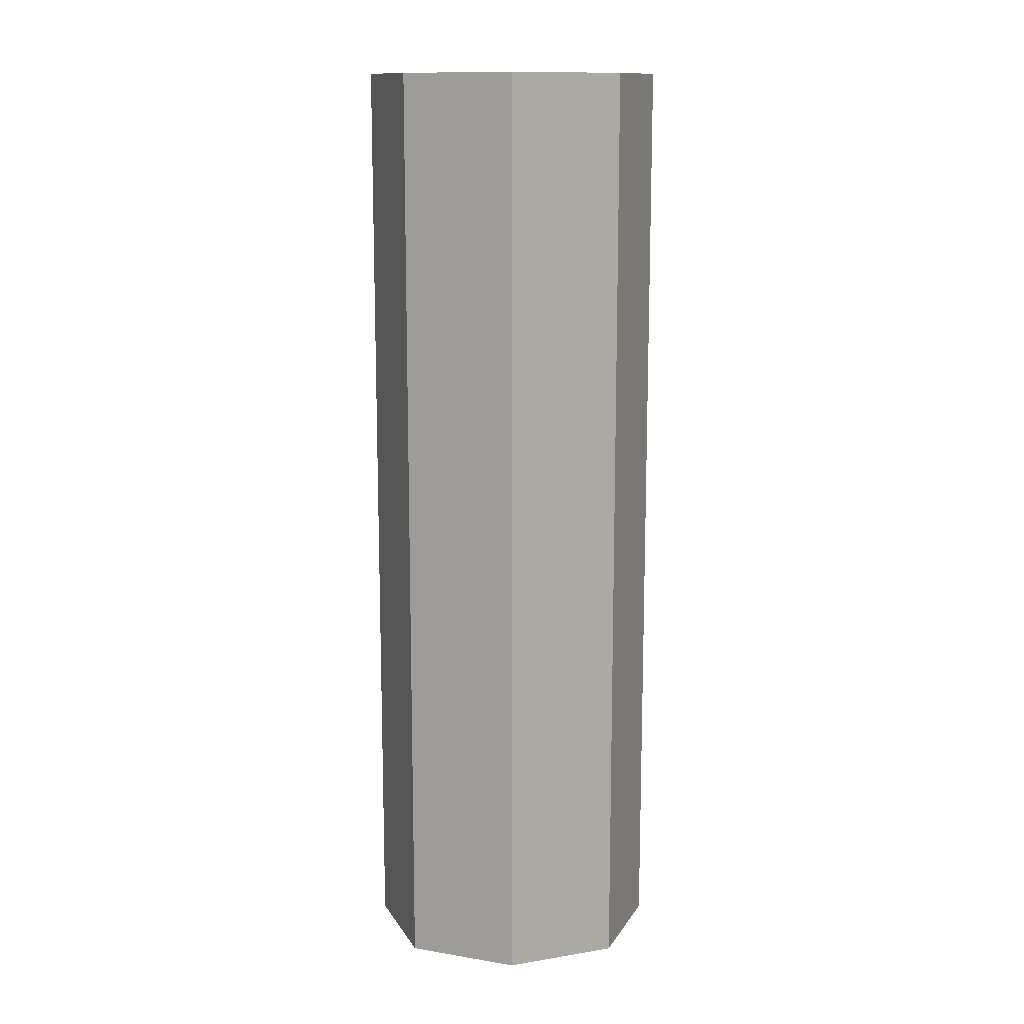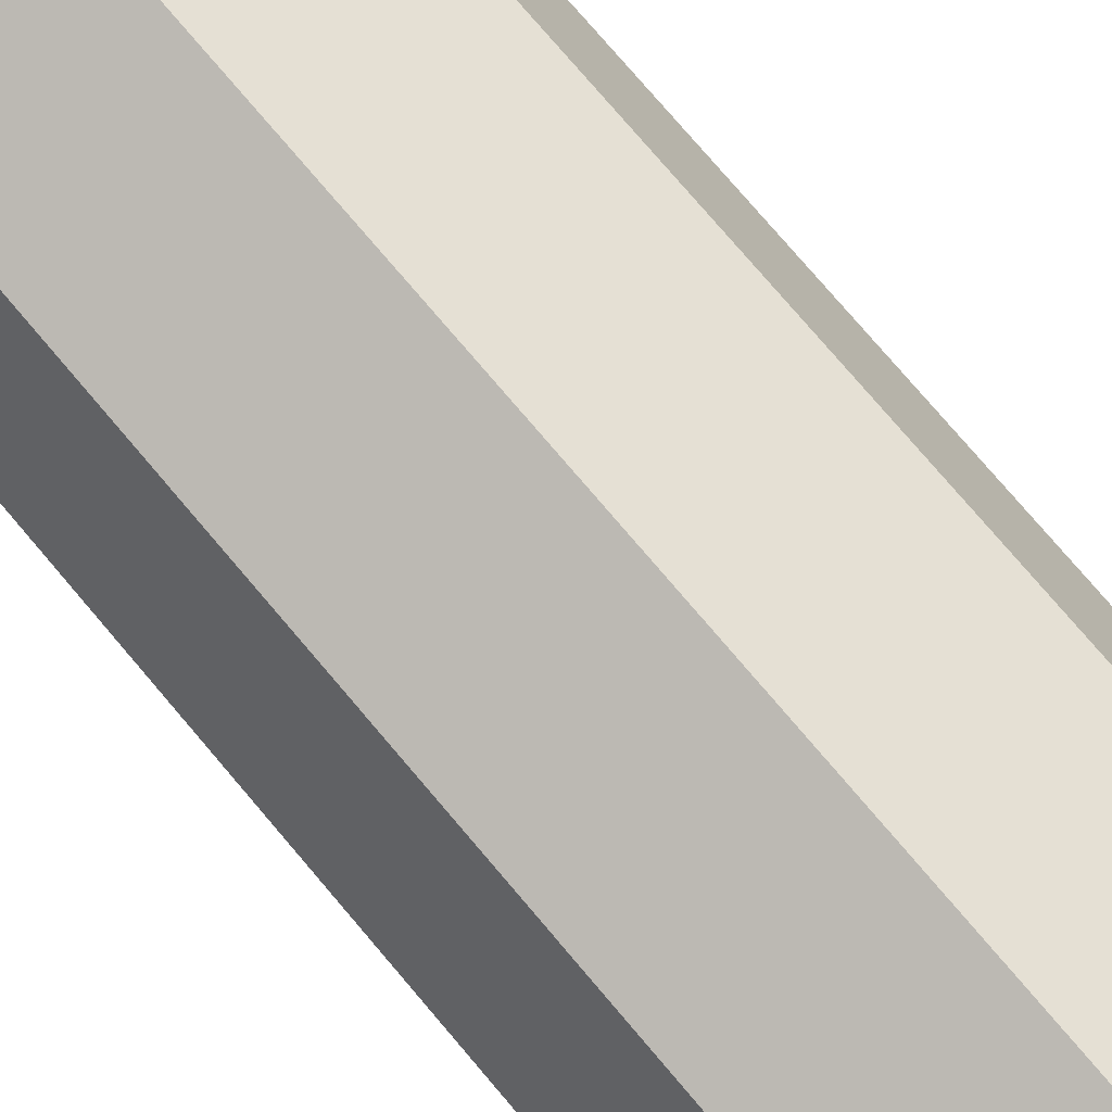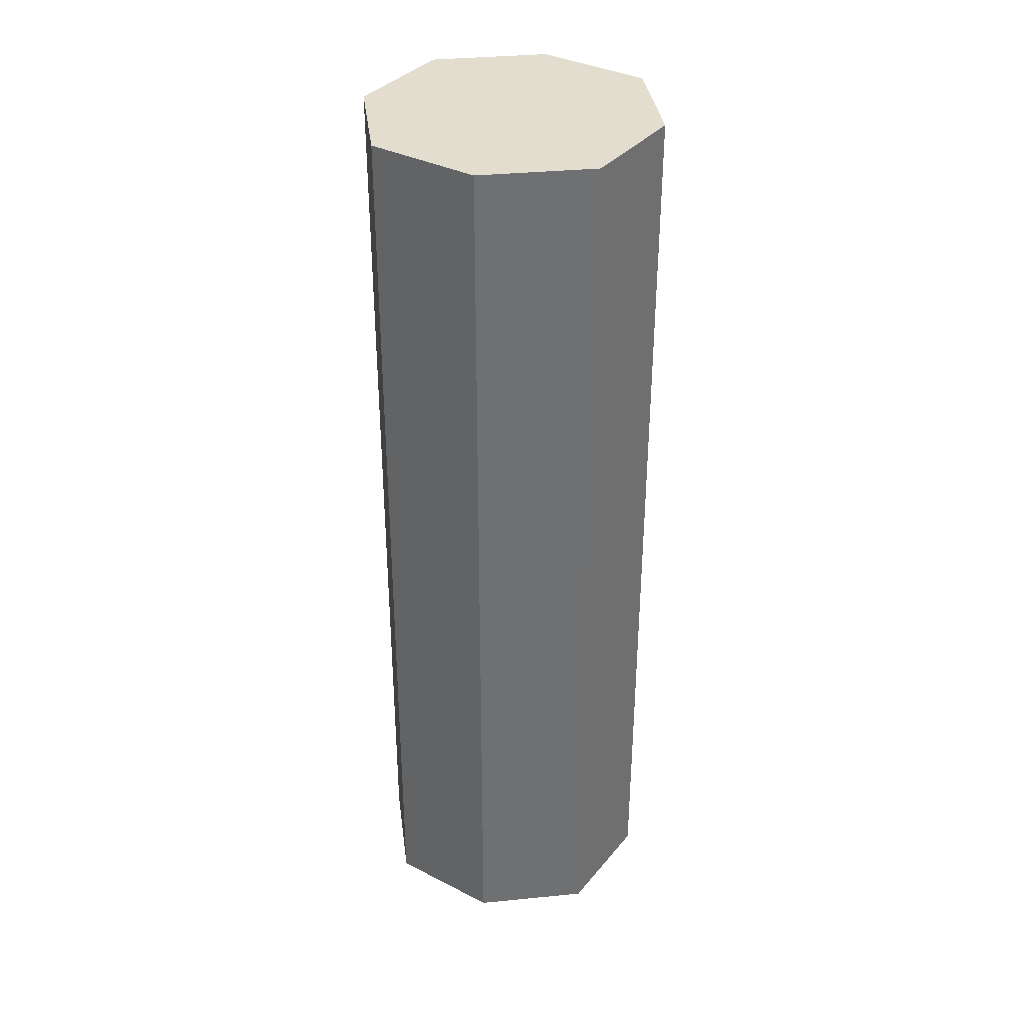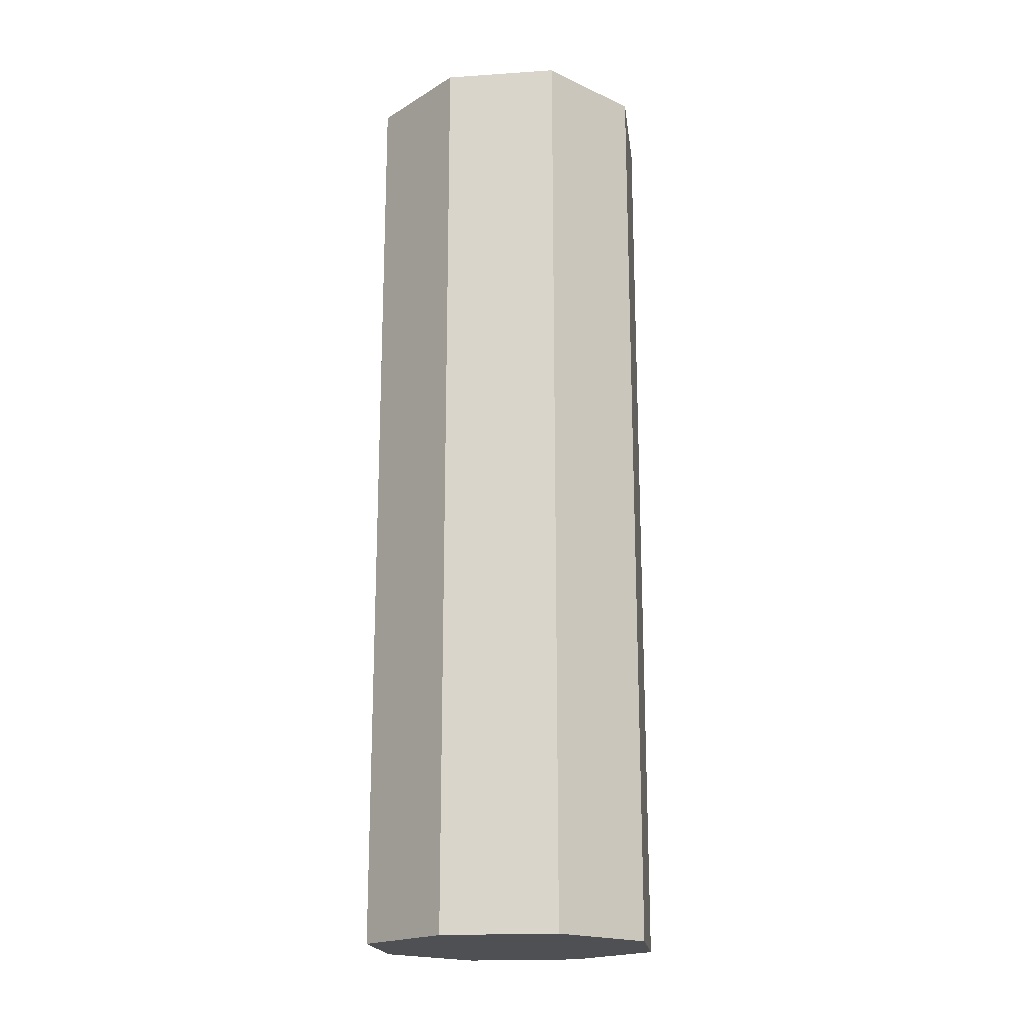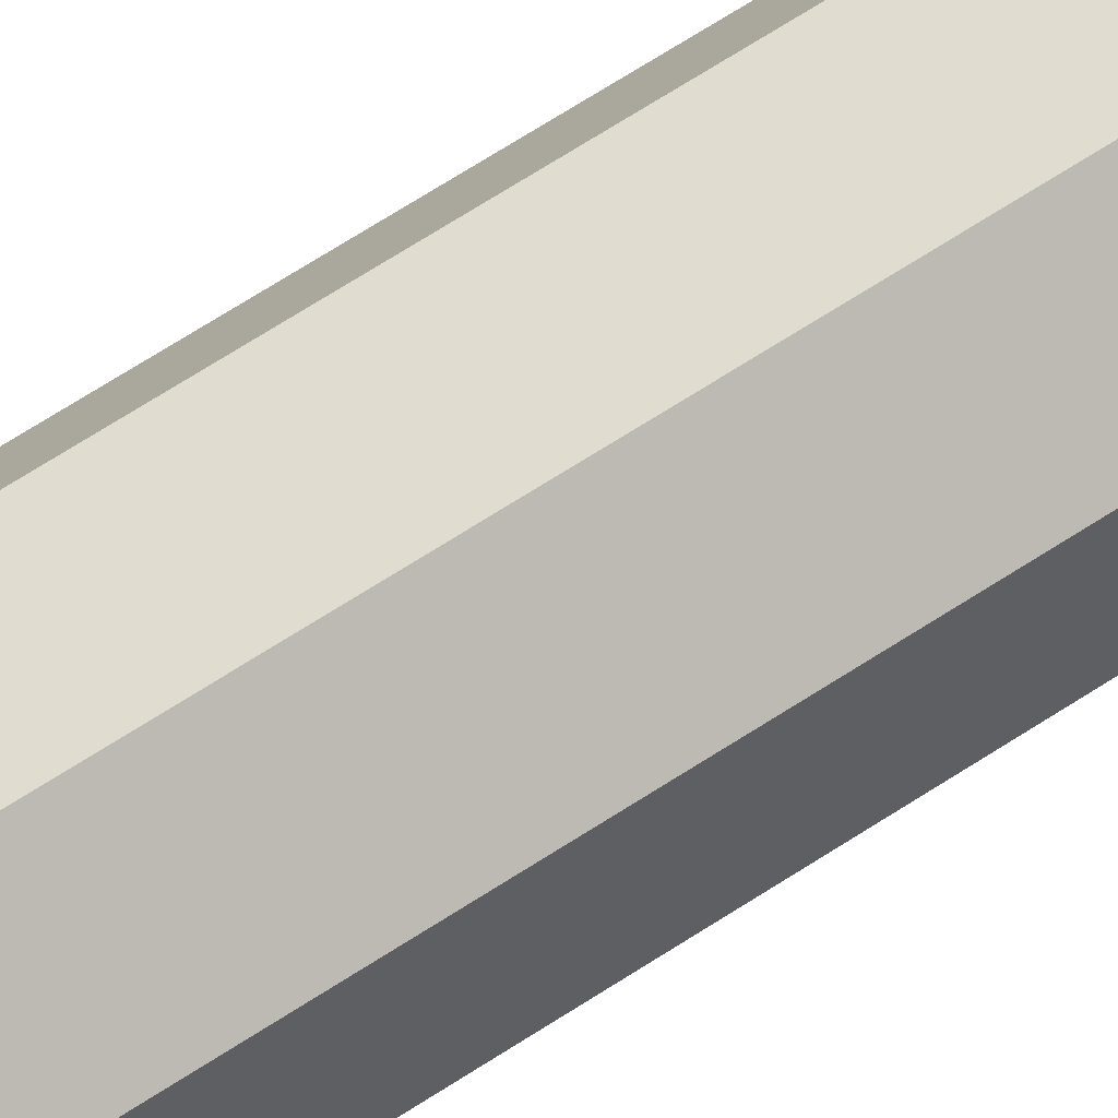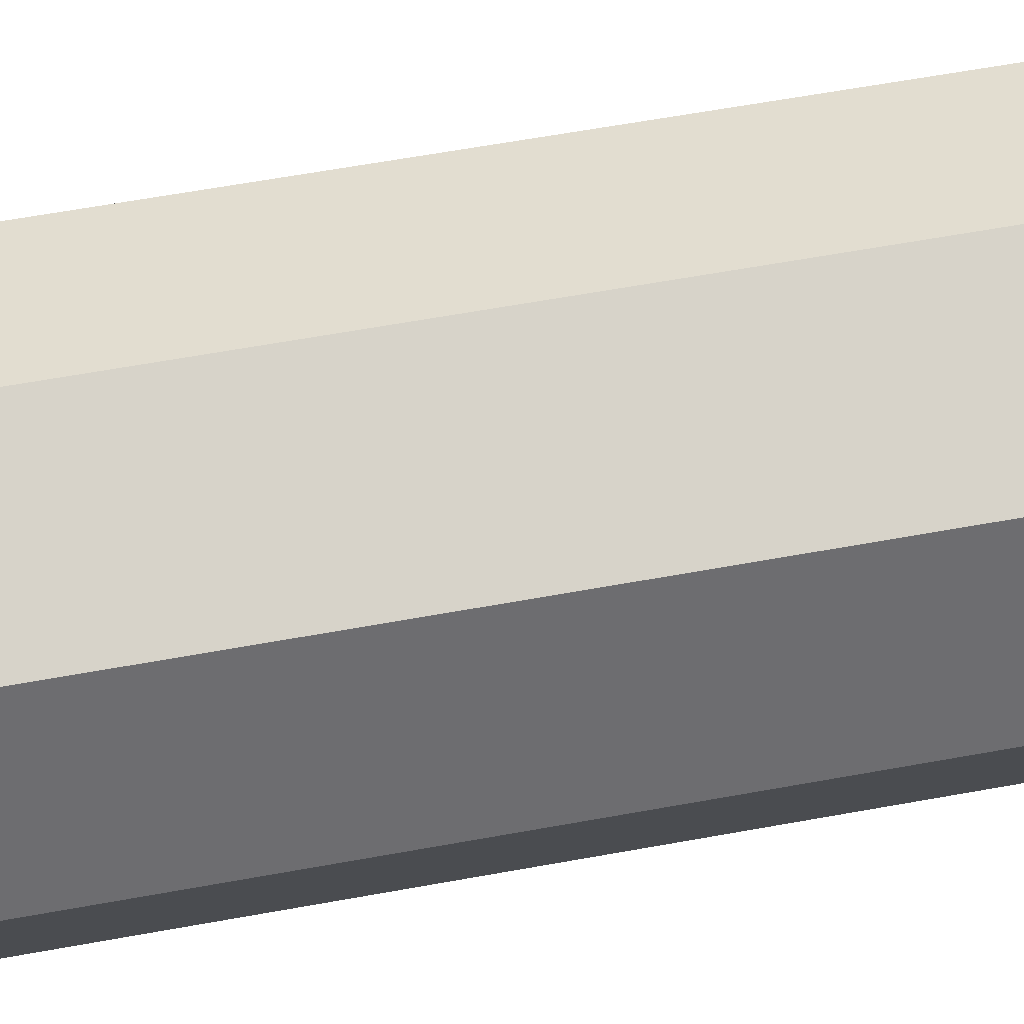
<metadata>
{"format":"obj","ext":"obj","renderer":"f3d","projection":"perspective","resolution":1024,"background":"white","views":[{"elev":13.0,"azim":-179.9,"up":"+Y"},{"elev":75.6,"azim":-40.2,"up":"+Z"},{"elev":35.6,"azim":13.3,"up":"+Y"},{"elev":-18.9,"azim":28.0,"up":"+Y"},{"elev":78.5,"azim":58.4,"up":"+Z"},{"elev":57.4,"azim":79.0,"up":"+Z"}]}
</metadata>
<code>
o Cube
v 0.114 -0.5 -0.114
v -0.114 -0.5 0.114
v 0.114 -0.5 0.114
v -0.114 -0.5 -0.114
v 0 -0.5 0.1569
v -0.1569 -0.5 -0
v 0.1569 -0.5 -0
v 0 -0.5 -0.1569
v 0.114 0.5 -0.114
v -0.114 0.5 0.114
v 0.114 0.5 0.114
v -0.114 0.5 -0.114
v 0 0.5 0.1569
v -0.1569 0.5 -0
v 0.1569 0.5 -0
v 0 0.5 -0.1569
f 8 7 5
f 14 15 16
f 8 9 1
f 7 11 3
f 6 12 4
f 5 10 2
f 4 16 8
f 1 15 7
f 2 14 6
f 3 13 5
f 3 5 7
f 5 2 6
f 8 6 4
f 5 6 8
f 8 1 7
f 10 13 14
f 13 11 15
f 15 9 16
f 16 12 14
f 13 15 14
f 8 16 9
f 7 15 11
f 6 14 12
f 5 13 10
f 4 12 16
f 1 9 15
f 2 10 14
f 3 11 13

</code>
